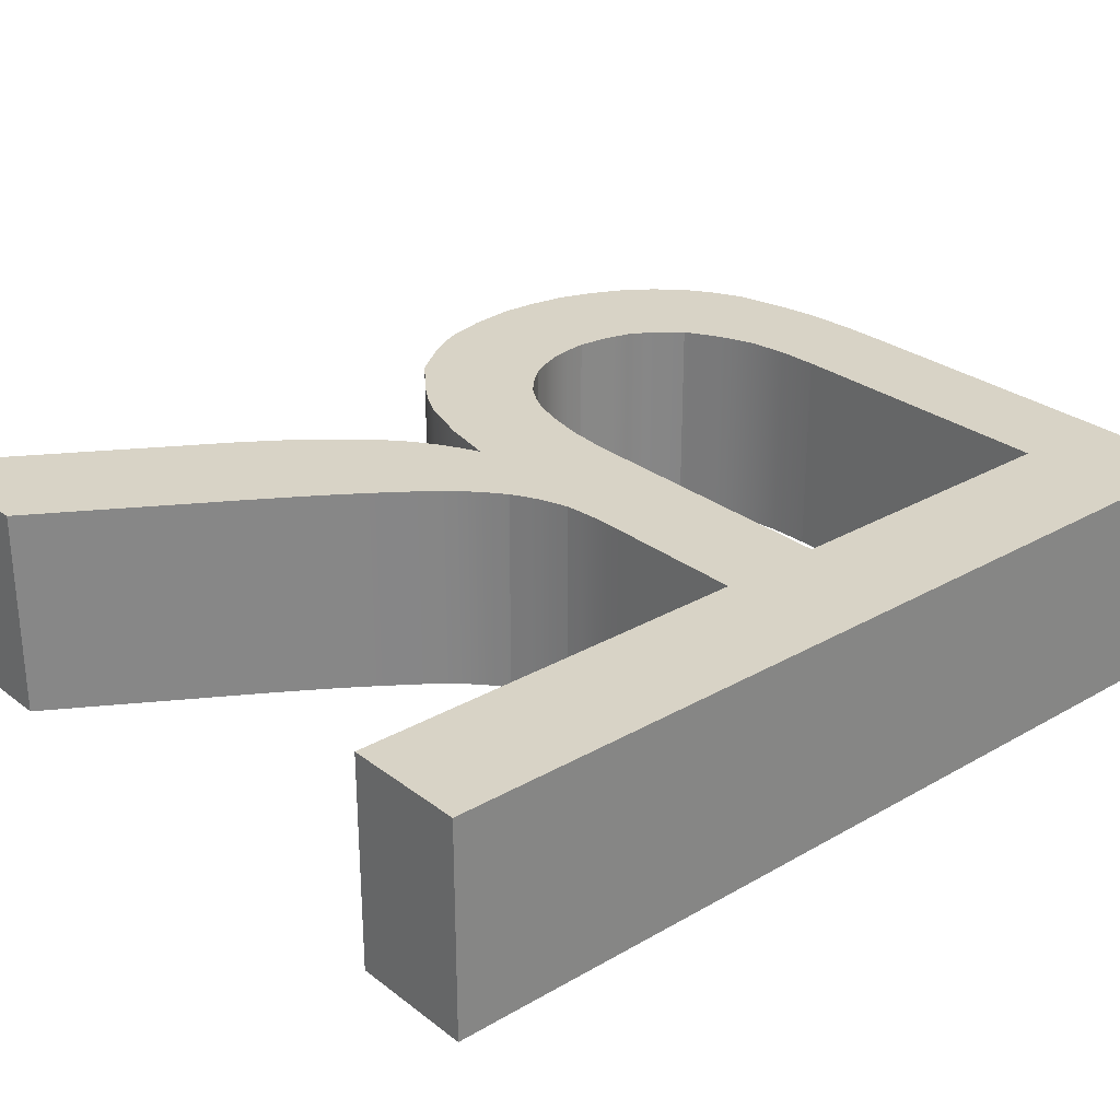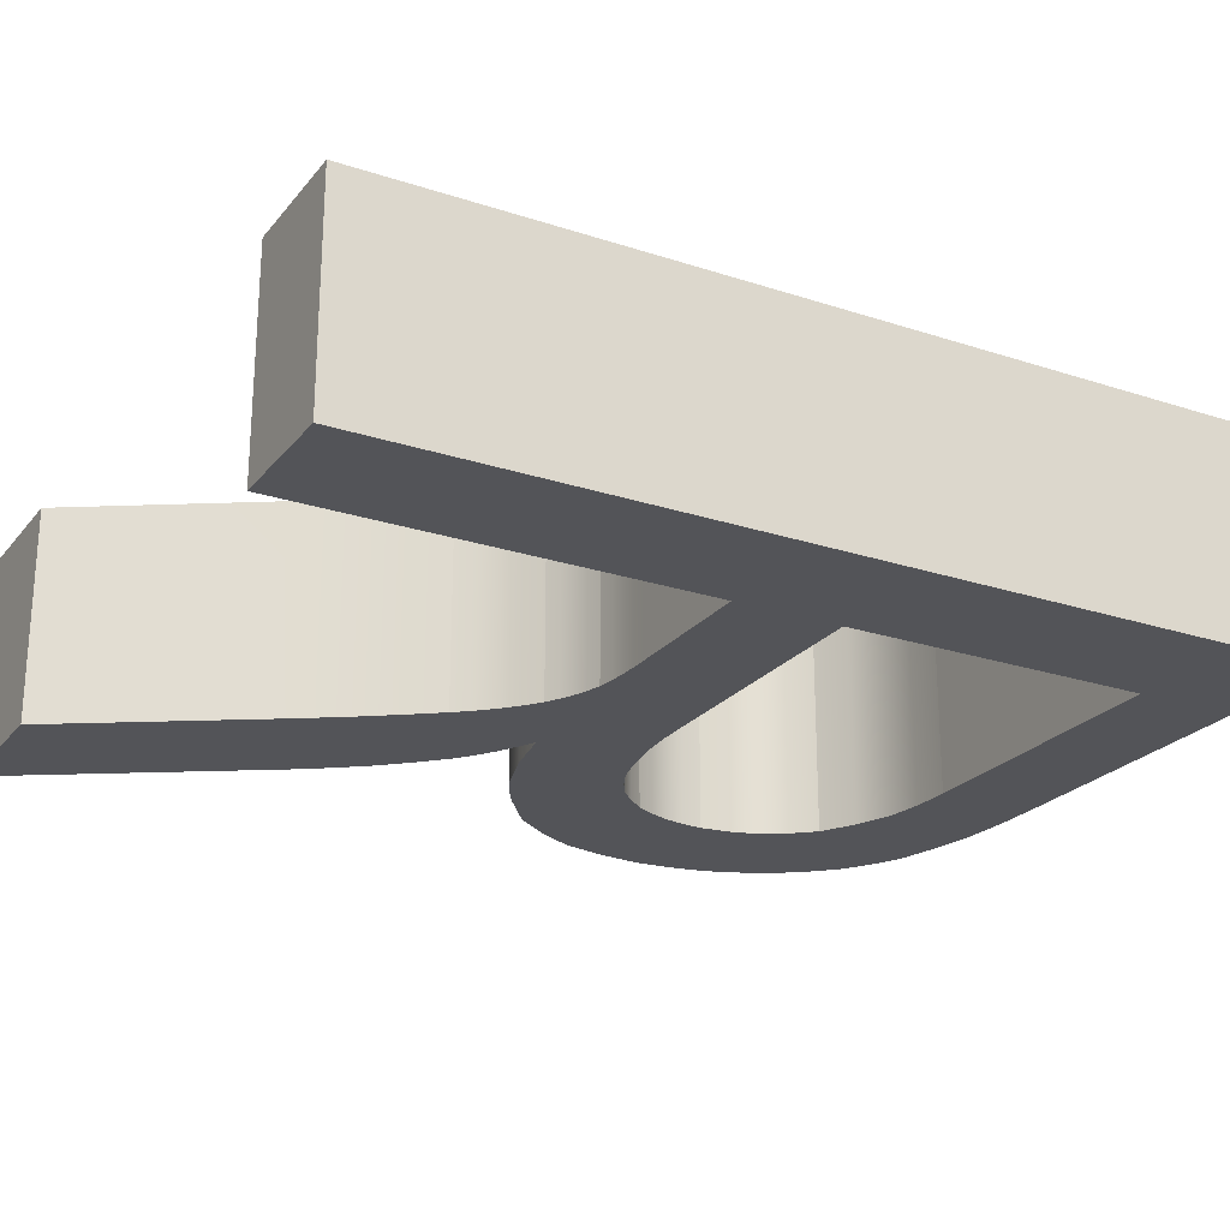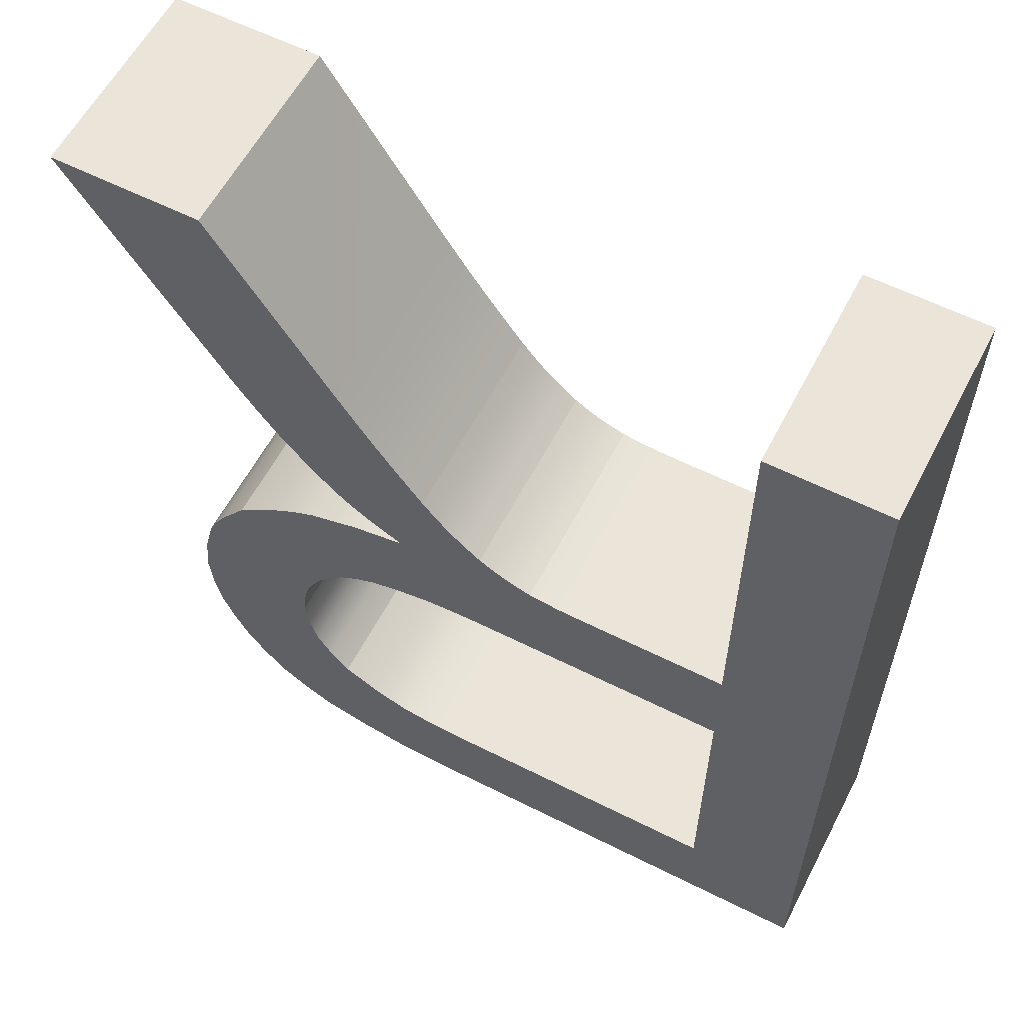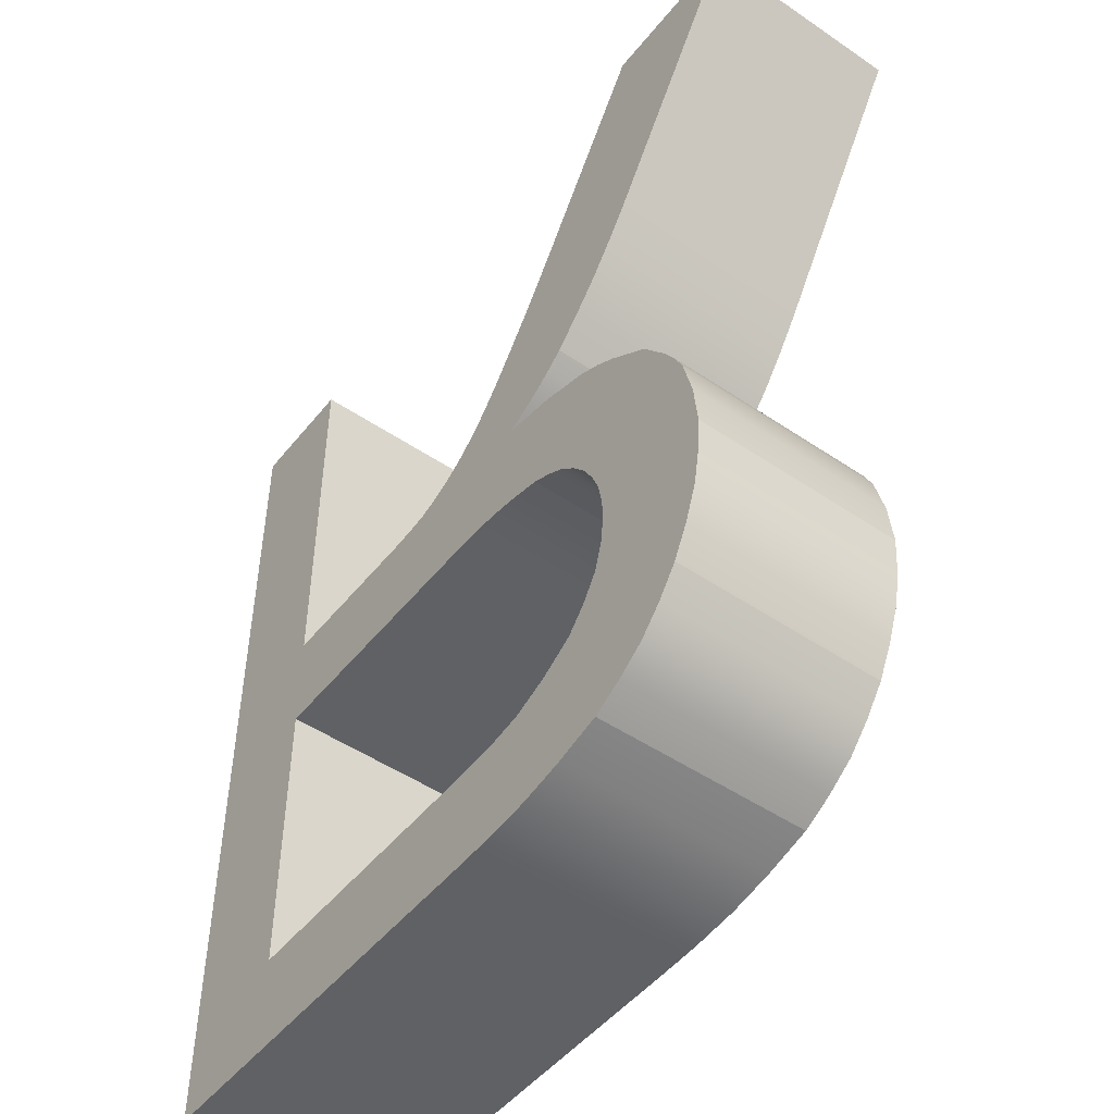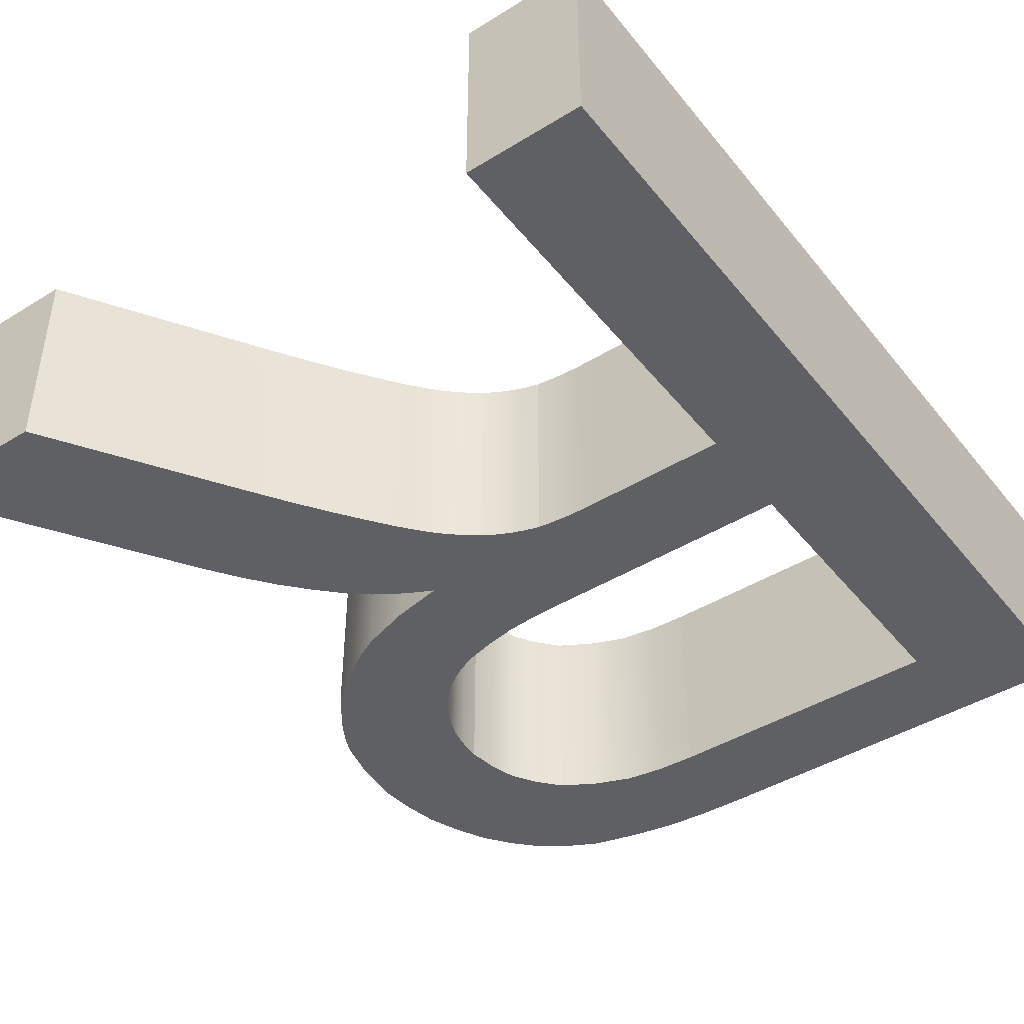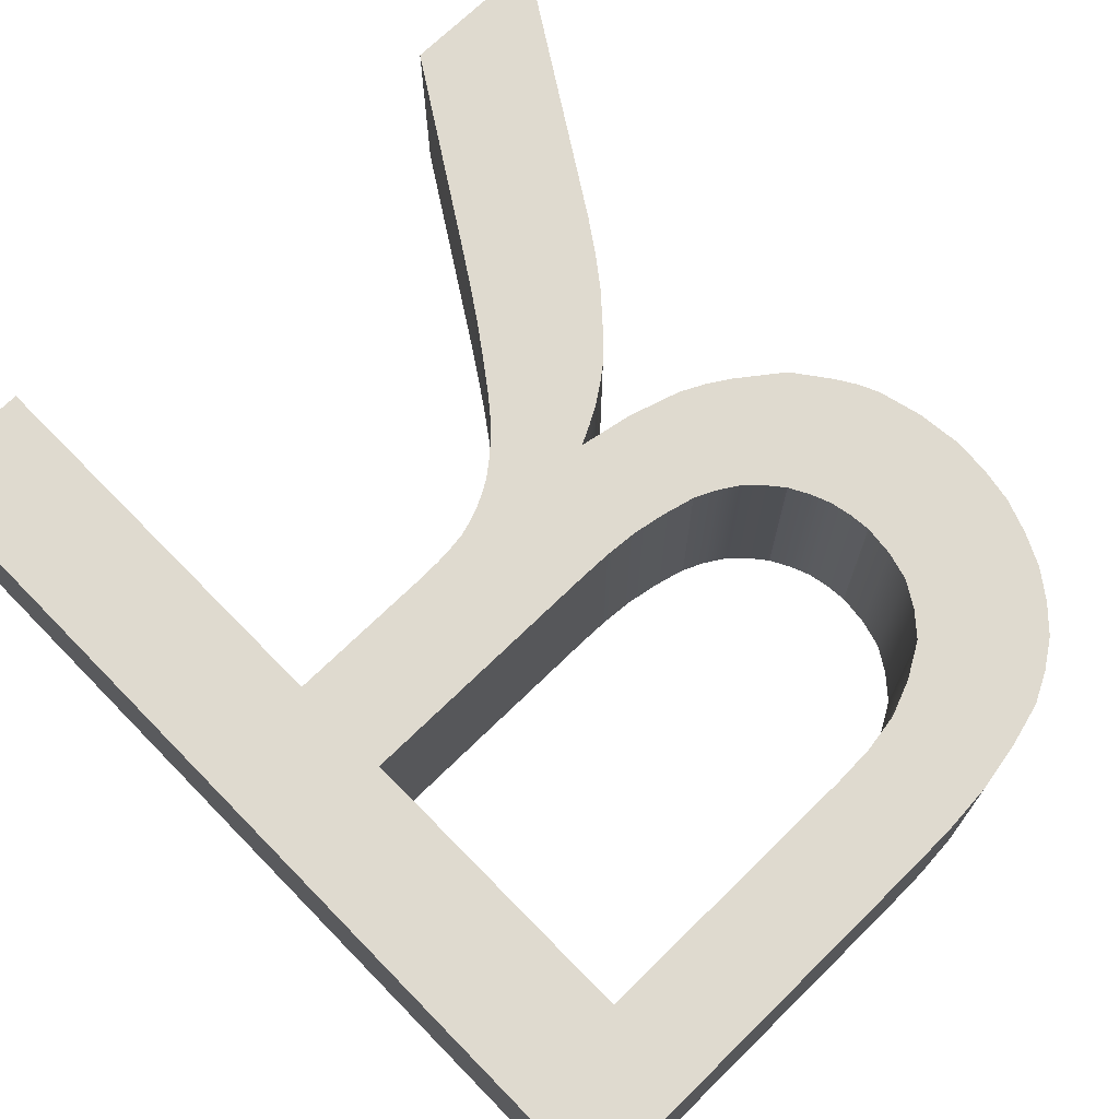
<metadata>
{"format":"obj","ext":"obj","renderer":"f3d","projection":"perspective","resolution":1024,"background":"white","views":[{"elev":28.1,"azim":-131.1,"up":"+Z"},{"elev":-23.4,"azim":-118.9,"up":"+Z"},{"elev":59.3,"azim":-152.6,"up":"+Y"},{"elev":-49.1,"azim":53.0,"up":"+Y"},{"elev":-43.7,"azim":-144.1,"up":"+Z"},{"elev":70.9,"azim":-44.4,"up":"+Z"}]}
</metadata>
<code>
o R
v -0.05644 0.007479 0.05
v -0.1797 0.007479 0.05
v -0.05644 0.007479 -0.05
v -0.1797 0.007479 -0.05
v 0.005056 -0.000652 0.05
v -0.01005 0.003223 0.05
v 0.005056 -0.000652 -0.05
v -0.01005 0.003223 -0.05
v -0.02532 0.005988 0.05
v -0.02532 0.005988 -0.05
v -0.04082 0.007165 0.05
v -0.04082 0.007165 -0.05
v 0.03876 -0.02667 0.05
v 0.03185 -0.01822 0.05
v 0.03876 -0.02667 -0.05
v 0.03185 -0.01822 -0.05
v 0.0241 -0.01085 0.05
v 0.0241 -0.01085 -0.05
v 0.01498 -0.005241 0.05
v 0.01498 -0.005241 -0.05
v 0.05029 -0.06555 0.05
v 0.04938 -0.05525 0.05
v 0.05029 -0.06555 -0.05
v 0.04938 -0.05525 -0.05
v 0.04739 -0.04526 0.05
v 0.04739 -0.04526 -0.05
v 0.04361 -0.03581 0.05
v 0.04361 -0.03581 -0.05
v 0.02797 -0.1161 0.05
v 0.03746 -0.1052 0.05
v 0.02797 -0.1161 -0.05
v 0.03746 -0.1052 -0.05
v 0.04481 -0.09335 0.05
v 0.04481 -0.09335 -0.05
v 0.04861 -0.07992 0.05
v 0.04861 -0.07992 -0.05
v -0.04254 -0.1359 0.05
v -0.02363 -0.1352 0.05
v -0.04254 -0.1359 -0.05
v -0.02363 -0.1352 -0.05
v -0.00536 -0.1323 0.05
v -0.00536 -0.1323 -0.05
v 0.01172 -0.1256 0.05
v 0.01172 -0.1256 -0.05
v -0.1797 -0.1359 0.05
v -0.1797 -0.1359 -0.05
v -0.2371 -0.1838 0.05
v -0.2371 0.2496 0.05
v -0.2371 -0.1838 -0.05
v -0.2371 0.2496 -0.05
v -0.04491 -0.1838 0.05
v -0.04491 -0.1838 -0.05
v 0.0432 -0.1721 0.05
v 0.02157 -0.1778 0.05
v 0.0432 -0.1721 -0.05
v 0.02157 -0.1778 -0.05
v -0.000302 -0.1818 0.05
v -0.000302 -0.1818 -0.05
v -0.02251 -0.1834 0.05
v -0.02251 -0.1834 -0.05
v 0.09139 -0.1309 0.05
v 0.08172 -0.144 0.05
v 0.09139 -0.1309 -0.05
v 0.08172 -0.144 -0.05
v 0.07077 -0.1556 0.05
v 0.07077 -0.1556 -0.05
v 0.05765 -0.1646 0.05
v 0.05765 -0.1646 -0.05
v 0.1094 -0.06555 0.05
v 0.1081 -0.08276 0.05
v 0.1094 -0.06555 -0.05
v 0.1081 -0.08276 -0.05
v 0.105 -0.09949 0.05
v 0.105 -0.09949 -0.05
v 0.09906 -0.1154 0.05
v 0.09906 -0.1154 -0.05
v 0.07956 0.01221 0.05
v 0.09235 -0.005166 0.05
v 0.07956 0.01221 -0.05
v 0.09235 -0.005166 -0.05
v 0.09783 -0.01421 0.05
v 0.09783 -0.01421 -0.05
v 0.1022 -0.02368 0.05
v 0.1022 -0.02368 -0.05
v 0.1072 -0.04406 0.05
v 0.1072 -0.04406 -0.05
v -0.01268 0.05242 0.05
v 0.01277 0.04761 0.05
v -0.01268 0.05242 -0.05
v 0.01277 0.04761 -0.05
v 0.037 0.04012 0.05
v 0.037 0.04012 -0.05
v 0.04829 0.03457 0.05
v 0.04829 0.03457 -0.05
v 0.05903 0.0278 0.05
v 0.05903 0.0278 -0.05
v 0.02191 0.074 0.05
v 0.01379 0.06777 0.05
v 0.02191 0.074 -0.05
v 0.01379 0.06777 -0.05
v 0.005361 0.06203 0.05
v 0.005361 0.06203 -0.05
v -0.003535 0.05703 0.05
v -0.003535 0.05703 -0.05
v 0.06951 0.1317 0.05
v 0.05884 0.1162 0.05
v 0.06951 0.1317 -0.05
v 0.05884 0.1162 -0.05
v 0.04752 0.1013 0.05
v 0.04752 0.1013 -0.05
v 0.03507 0.08737 0.05
v 0.03507 0.08737 -0.05
v 0.1449 0.2496 0.05
v 0.1449 0.2496 -0.05
v 0.07276 0.2496 0.05
v 0.07276 0.2496 -0.05
v 0.0154 0.1594 0.05
v 0.0154 0.1594 -0.05
v -0.02599 0.09972 0.05
v -0.01517 0.1143 0.05
v -0.02599 0.09972 -0.05
v -0.01517 0.1143 -0.05
v -0.004638 0.1291 0.05
v -0.004638 0.1291 -0.05
v 0.005491 0.1442 0.05
v 0.005491 0.1442 -0.05
v -0.05511 0.07075 0.05
v -0.04702 0.07716 0.05
v -0.05511 0.07075 -0.05
v -0.04702 0.07716 -0.05
v -0.03942 0.08408 0.05
v -0.03942 0.08408 -0.05
v -0.03252 0.09171 0.05
v -0.03252 0.09171 -0.05
v -0.08128 0.05922 0.05
v -0.0744 0.06134 0.05
v -0.08128 0.05922 -0.05
v -0.0744 0.06134 -0.05
v -0.06771 0.06389 0.05
v -0.06771 0.06389 -0.05
v -0.06132 0.06712 0.05
v -0.06132 0.06712 -0.05
v -0.1132 0.05715 0.05
v -0.1052 0.05718 0.05
v -0.1132 0.05715 -0.05
v -0.1052 0.05718 -0.05
v -0.09719 0.05745 0.05
v -0.09719 0.05745 -0.05
v -0.08922 0.05817 0.05
v -0.08922 0.05817 -0.05
v -0.1797 0.05715 0.05
v -0.1797 0.05715 -0.05
v -0.1797 0.2496 0.05
v -0.1797 0.2496 -0.05
f 1 2 3
f 3 2 4
f 5 6 7
f 7 6 8
f 8 6 9
f 8 9 10
f 10 9 11
f 10 11 12
f 12 11 1
f 12 1 3
f 13 14 15
f 15 14 16
f 16 14 17
f 16 17 18
f 18 17 19
f 18 19 20
f 20 19 5
f 20 5 7
f 21 22 23
f 23 22 24
f 24 22 25
f 24 25 26
f 26 25 27
f 26 27 28
f 28 27 13
f 28 13 15
f 29 30 31
f 31 30 32
f 32 30 33
f 32 33 34
f 34 33 35
f 34 35 36
f 36 35 21
f 36 21 23
f 37 38 39
f 39 38 40
f 40 38 41
f 40 41 42
f 42 41 43
f 42 43 44
f 44 43 29
f 44 29 31
f 45 37 46
f 46 37 39
f 2 45 4
f 4 45 46
f 47 48 49
f 49 48 50
f 51 47 52
f 52 47 49
f 53 54 55
f 55 54 56
f 56 54 57
f 56 57 58
f 58 57 59
f 58 59 60
f 60 59 51
f 60 51 52
f 61 62 63
f 63 62 64
f 64 62 65
f 64 65 66
f 66 65 67
f 66 67 68
f 68 67 53
f 68 53 55
f 69 70 71
f 71 70 72
f 72 70 73
f 72 73 74
f 74 73 75
f 74 75 76
f 76 75 61
f 76 61 63
f 77 78 79
f 79 78 80
f 80 78 81
f 80 81 82
f 82 81 83
f 82 83 84
f 84 83 85
f 84 85 86
f 86 85 69
f 86 69 71
f 87 88 89
f 89 88 90
f 90 88 91
f 90 91 92
f 92 91 93
f 92 93 94
f 94 93 95
f 94 95 96
f 96 95 77
f 96 77 79
f 97 98 99
f 99 98 100
f 100 98 101
f 100 101 102
f 102 101 103
f 102 103 104
f 104 103 87
f 104 87 89
f 105 106 107
f 107 106 108
f 108 106 109
f 108 109 110
f 110 109 111
f 110 111 112
f 112 111 97
f 112 97 99
f 113 105 114
f 114 105 107
f 115 113 116
f 116 113 114
f 117 115 118
f 118 115 116
f 119 120 121
f 121 120 122
f 122 120 123
f 122 123 124
f 124 123 125
f 124 125 126
f 126 125 117
f 126 117 118
f 127 128 129
f 129 128 130
f 130 128 131
f 130 131 132
f 132 131 133
f 132 133 134
f 134 133 119
f 134 119 121
f 135 136 137
f 137 136 138
f 138 136 139
f 138 139 140
f 140 139 141
f 140 141 142
f 142 141 127
f 142 127 129
f 143 144 145
f 145 144 146
f 146 144 147
f 146 147 148
f 148 147 149
f 148 149 150
f 150 149 135
f 150 135 137
f 151 143 152
f 152 143 145
f 153 151 154
f 154 151 152
f 48 153 50
f 50 153 154
f 154 152 50
f 50 152 49
f 49 152 4
f 49 4 46
f 152 145 4
f 4 145 3
f 3 145 146
f 3 146 148
f 148 150 3
f 3 150 137
f 3 137 138
f 138 140 3
f 3 140 142
f 3 142 12
f 12 142 129
f 12 129 89
f 89 129 130
f 89 130 132
f 132 134 89
f 89 134 104
f 104 134 121
f 104 121 102
f 102 121 100
f 100 121 122
f 100 122 99
f 99 122 112
f 112 122 124
f 112 124 110
f 110 124 126
f 110 126 108
f 108 126 118
f 108 118 107
f 107 118 116
f 107 116 114
f 90 8 89
f 89 8 10
f 89 10 12
f 8 90 7
f 7 90 92
f 7 92 20
f 20 92 18
f 18 92 94
f 18 94 96
f 18 96 16
f 16 96 79
f 16 79 15
f 15 79 80
f 15 80 28
f 28 80 82
f 28 82 26
f 26 82 84
f 26 84 86
f 71 23 86
f 86 23 24
f 86 24 26
f 71 72 23
f 23 72 36
f 36 72 74
f 36 74 76
f 36 76 34
f 34 76 63
f 34 63 32
f 32 63 64
f 32 64 66
f 32 66 31
f 31 66 68
f 31 68 55
f 31 55 44
f 44 55 56
f 44 56 42
f 42 56 58
f 42 58 40
f 40 58 60
f 40 60 39
f 39 60 52
f 39 52 46
f 46 52 49
f 153 48 151
f 151 48 47
f 151 47 2
f 2 47 45
f 45 47 51
f 45 51 37
f 37 51 59
f 37 59 38
f 38 59 57
f 38 57 41
f 41 57 54
f 41 54 43
f 43 54 53
f 43 53 29
f 29 53 67
f 29 67 65
f 29 65 30
f 30 65 62
f 30 62 61
f 30 61 33
f 33 61 75
f 33 75 35
f 35 75 73
f 35 73 70
f 35 70 21
f 21 70 69
f 21 69 85
f 83 25 85
f 85 25 22
f 85 22 21
f 83 81 25
f 25 81 27
f 27 81 78
f 27 78 13
f 13 78 77
f 13 77 14
f 14 77 95
f 14 95 17
f 17 95 93
f 17 93 91
f 88 5 91
f 91 5 19
f 91 19 17
f 5 88 6
f 6 88 87
f 6 87 9
f 9 87 11
f 11 87 127
f 11 127 141
f 103 133 87
f 87 133 131
f 87 131 128
f 133 103 119
f 119 103 101
f 119 101 98
f 119 98 120
f 120 98 97
f 120 97 111
f 120 111 123
f 123 111 109
f 123 109 125
f 125 109 106
f 125 106 117
f 117 106 105
f 117 105 115
f 115 105 113
f 128 127 87
f 11 141 1
f 1 141 139
f 1 139 136
f 136 135 1
f 1 135 149
f 1 149 147
f 147 144 1
f 1 144 143
f 1 143 2
f 2 143 151

</code>
